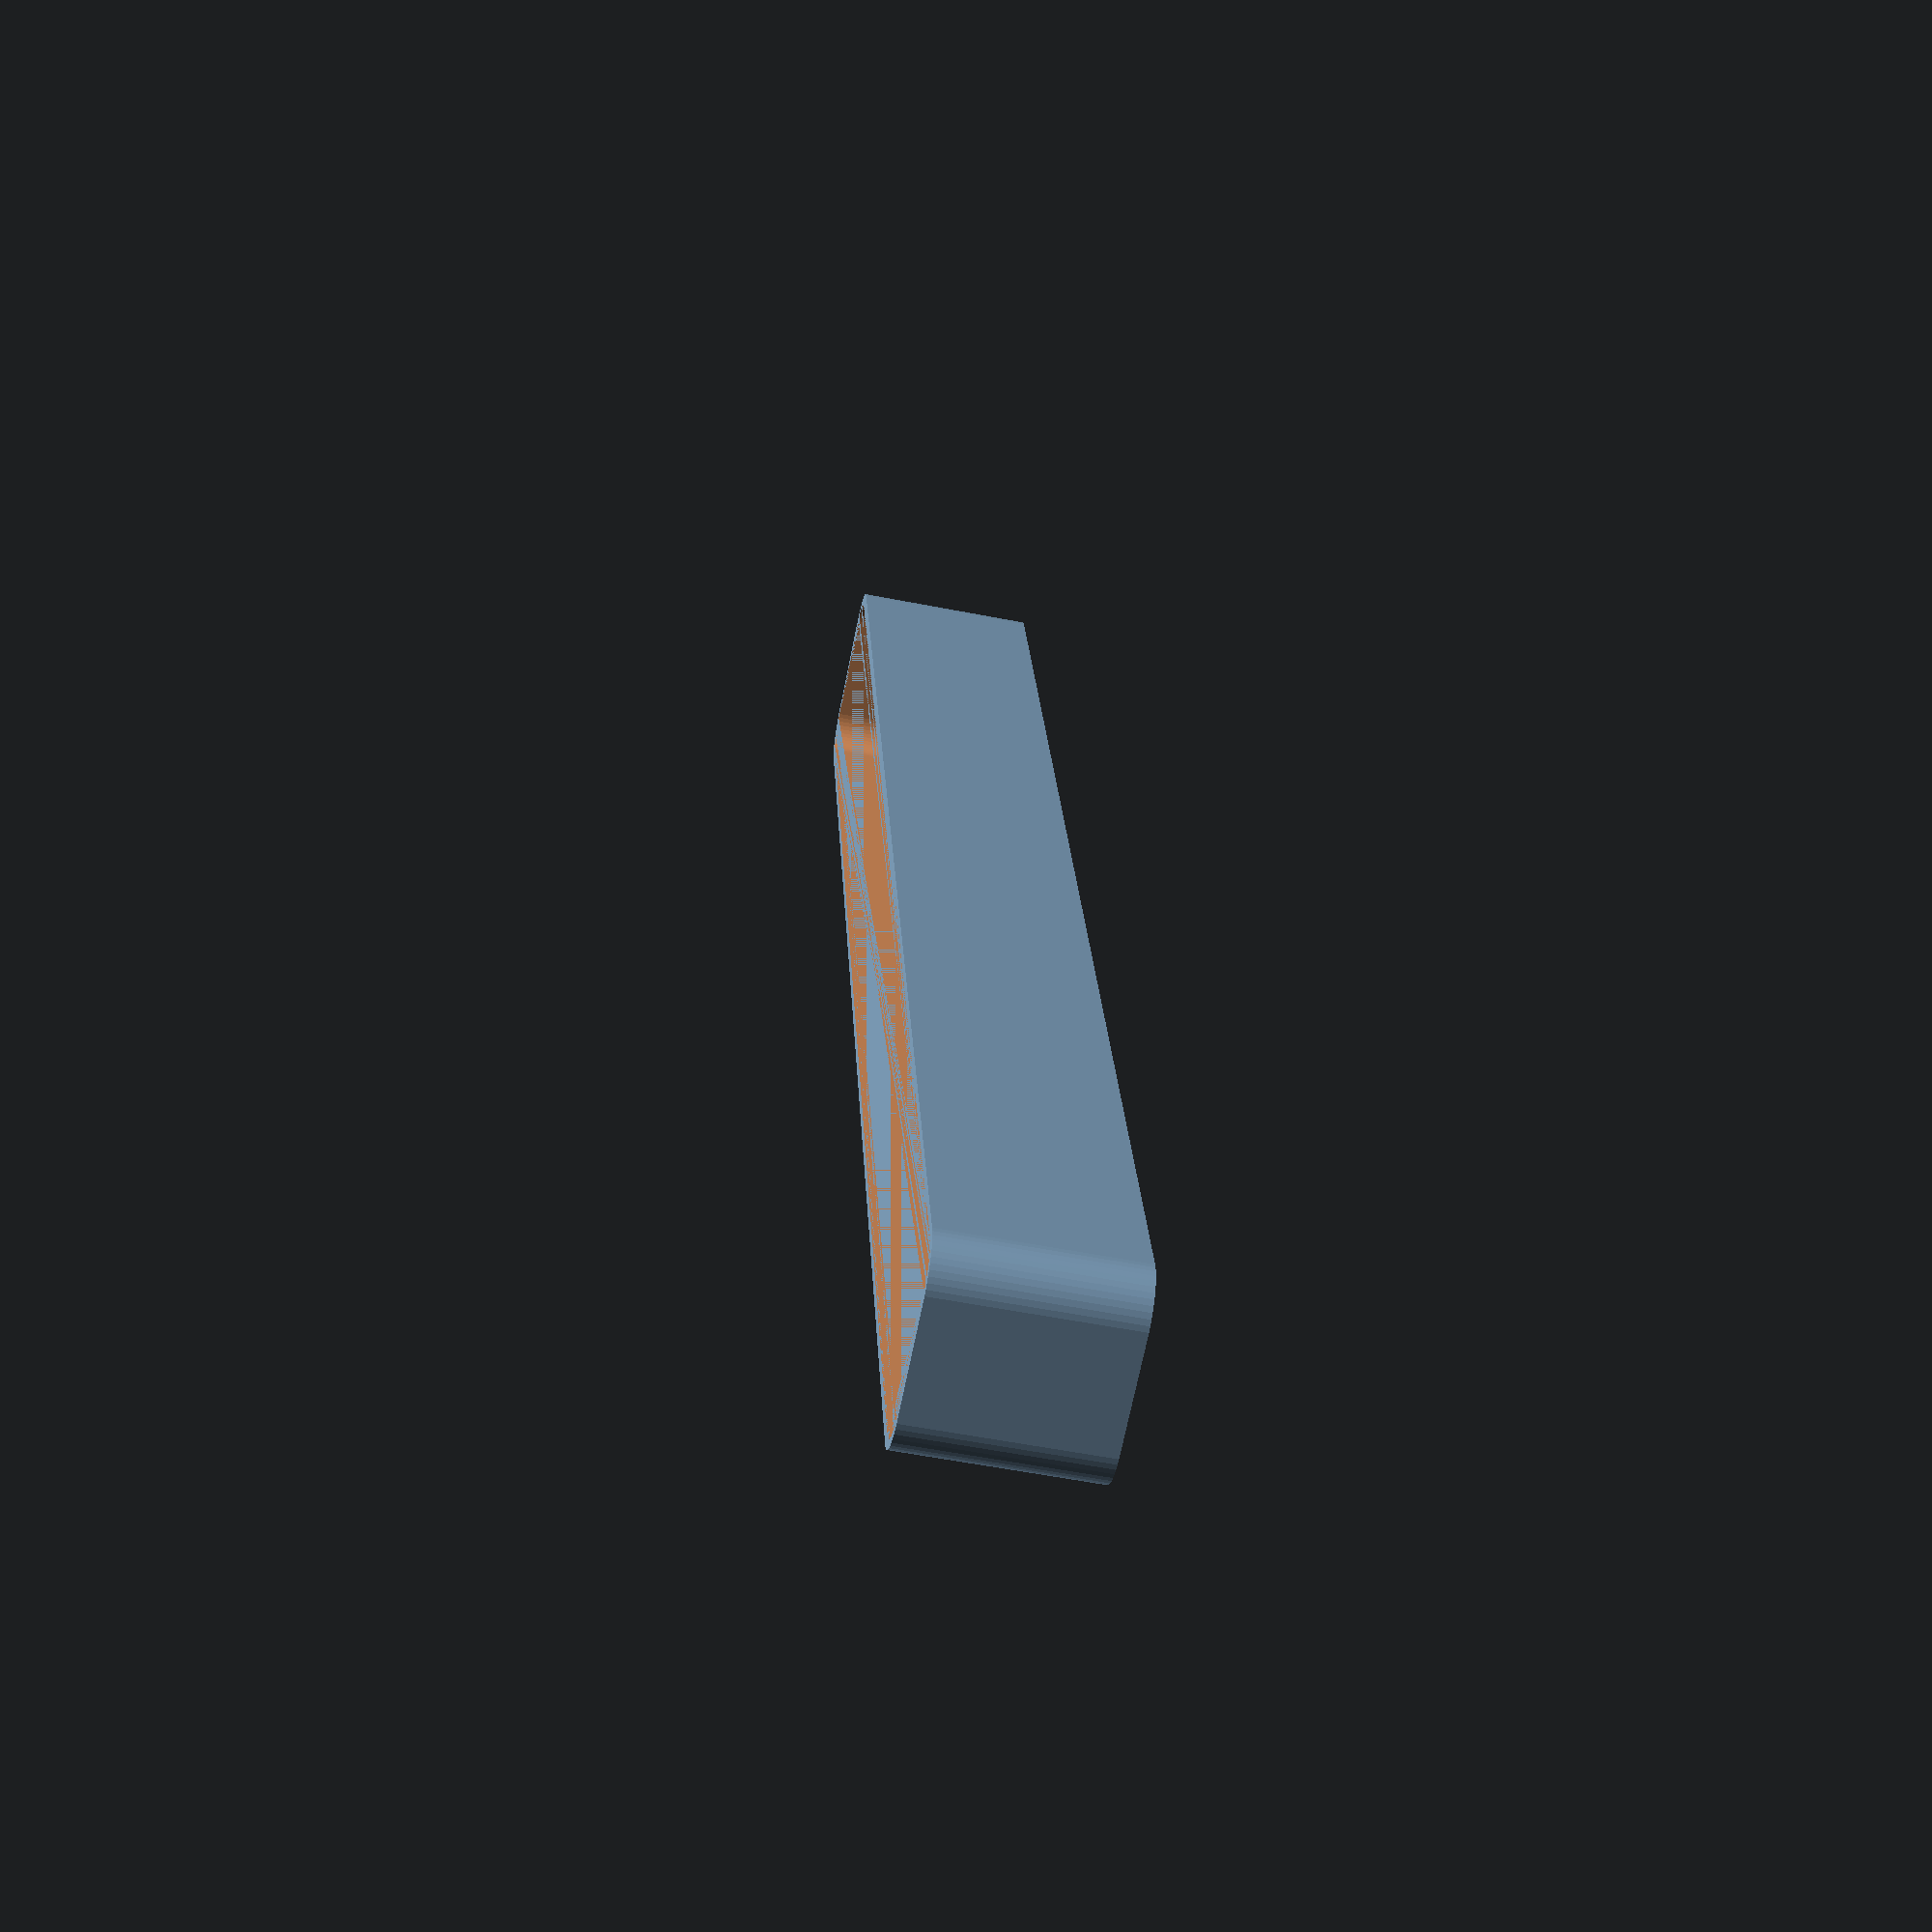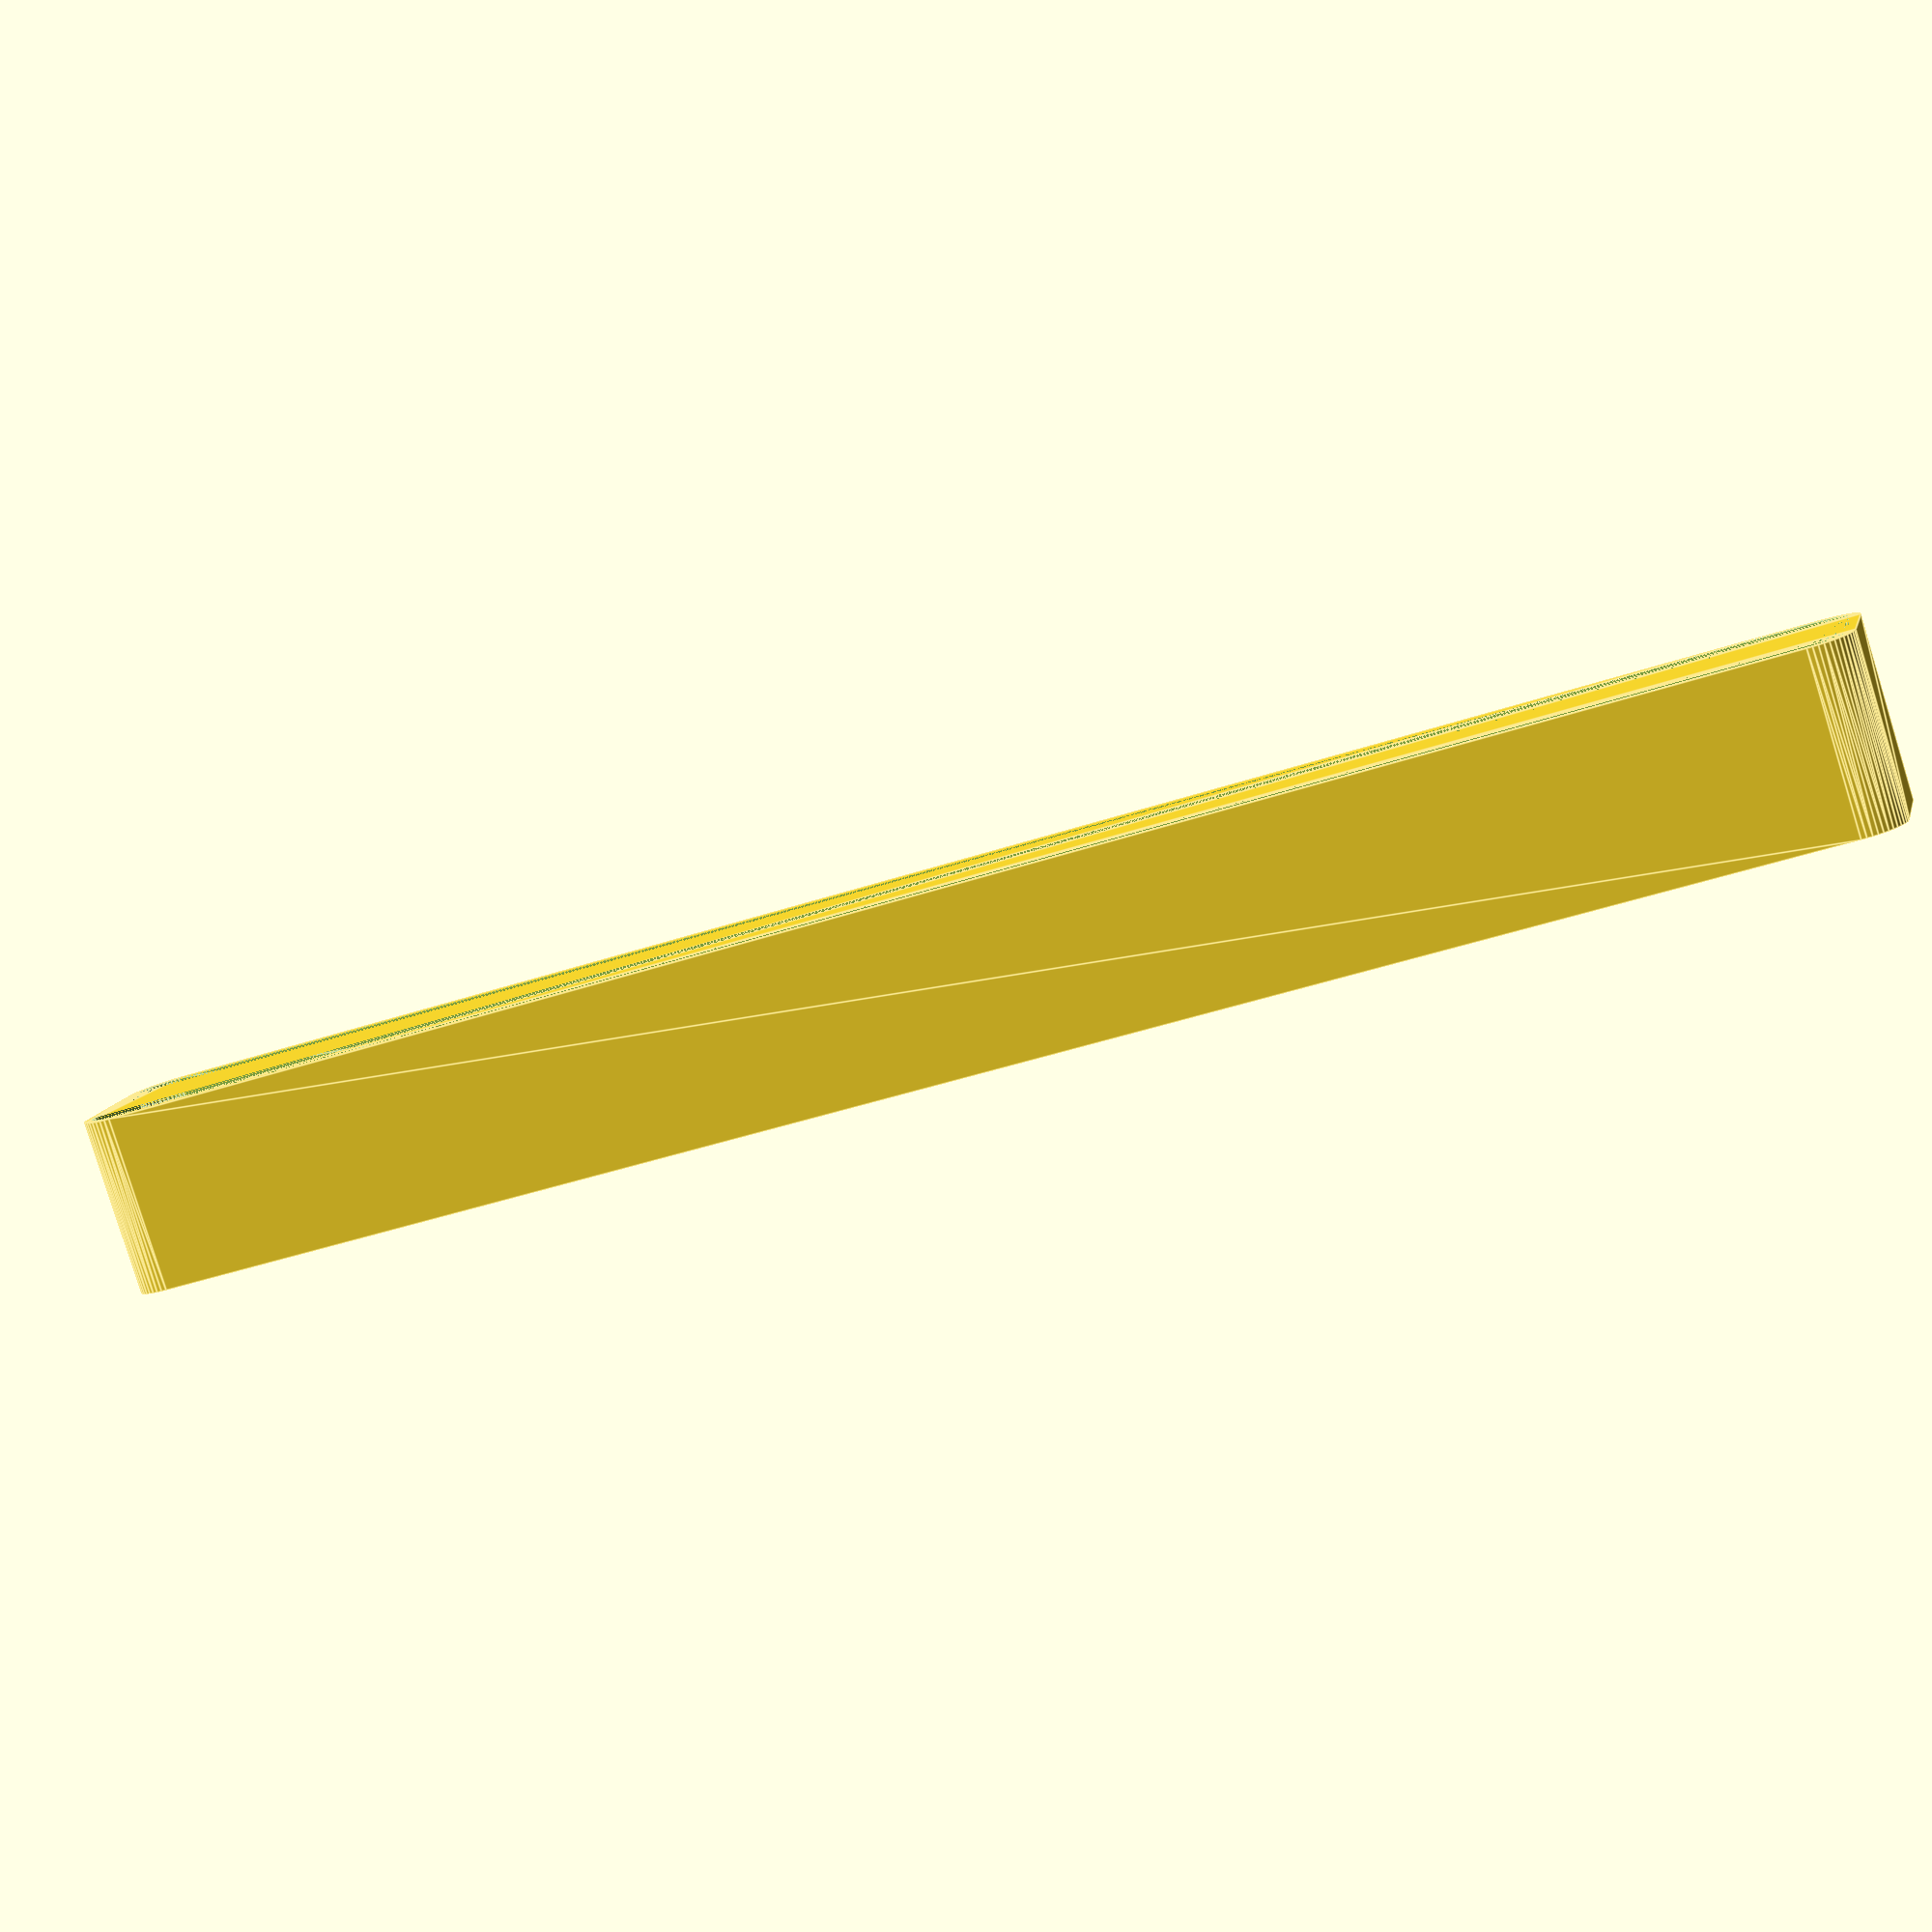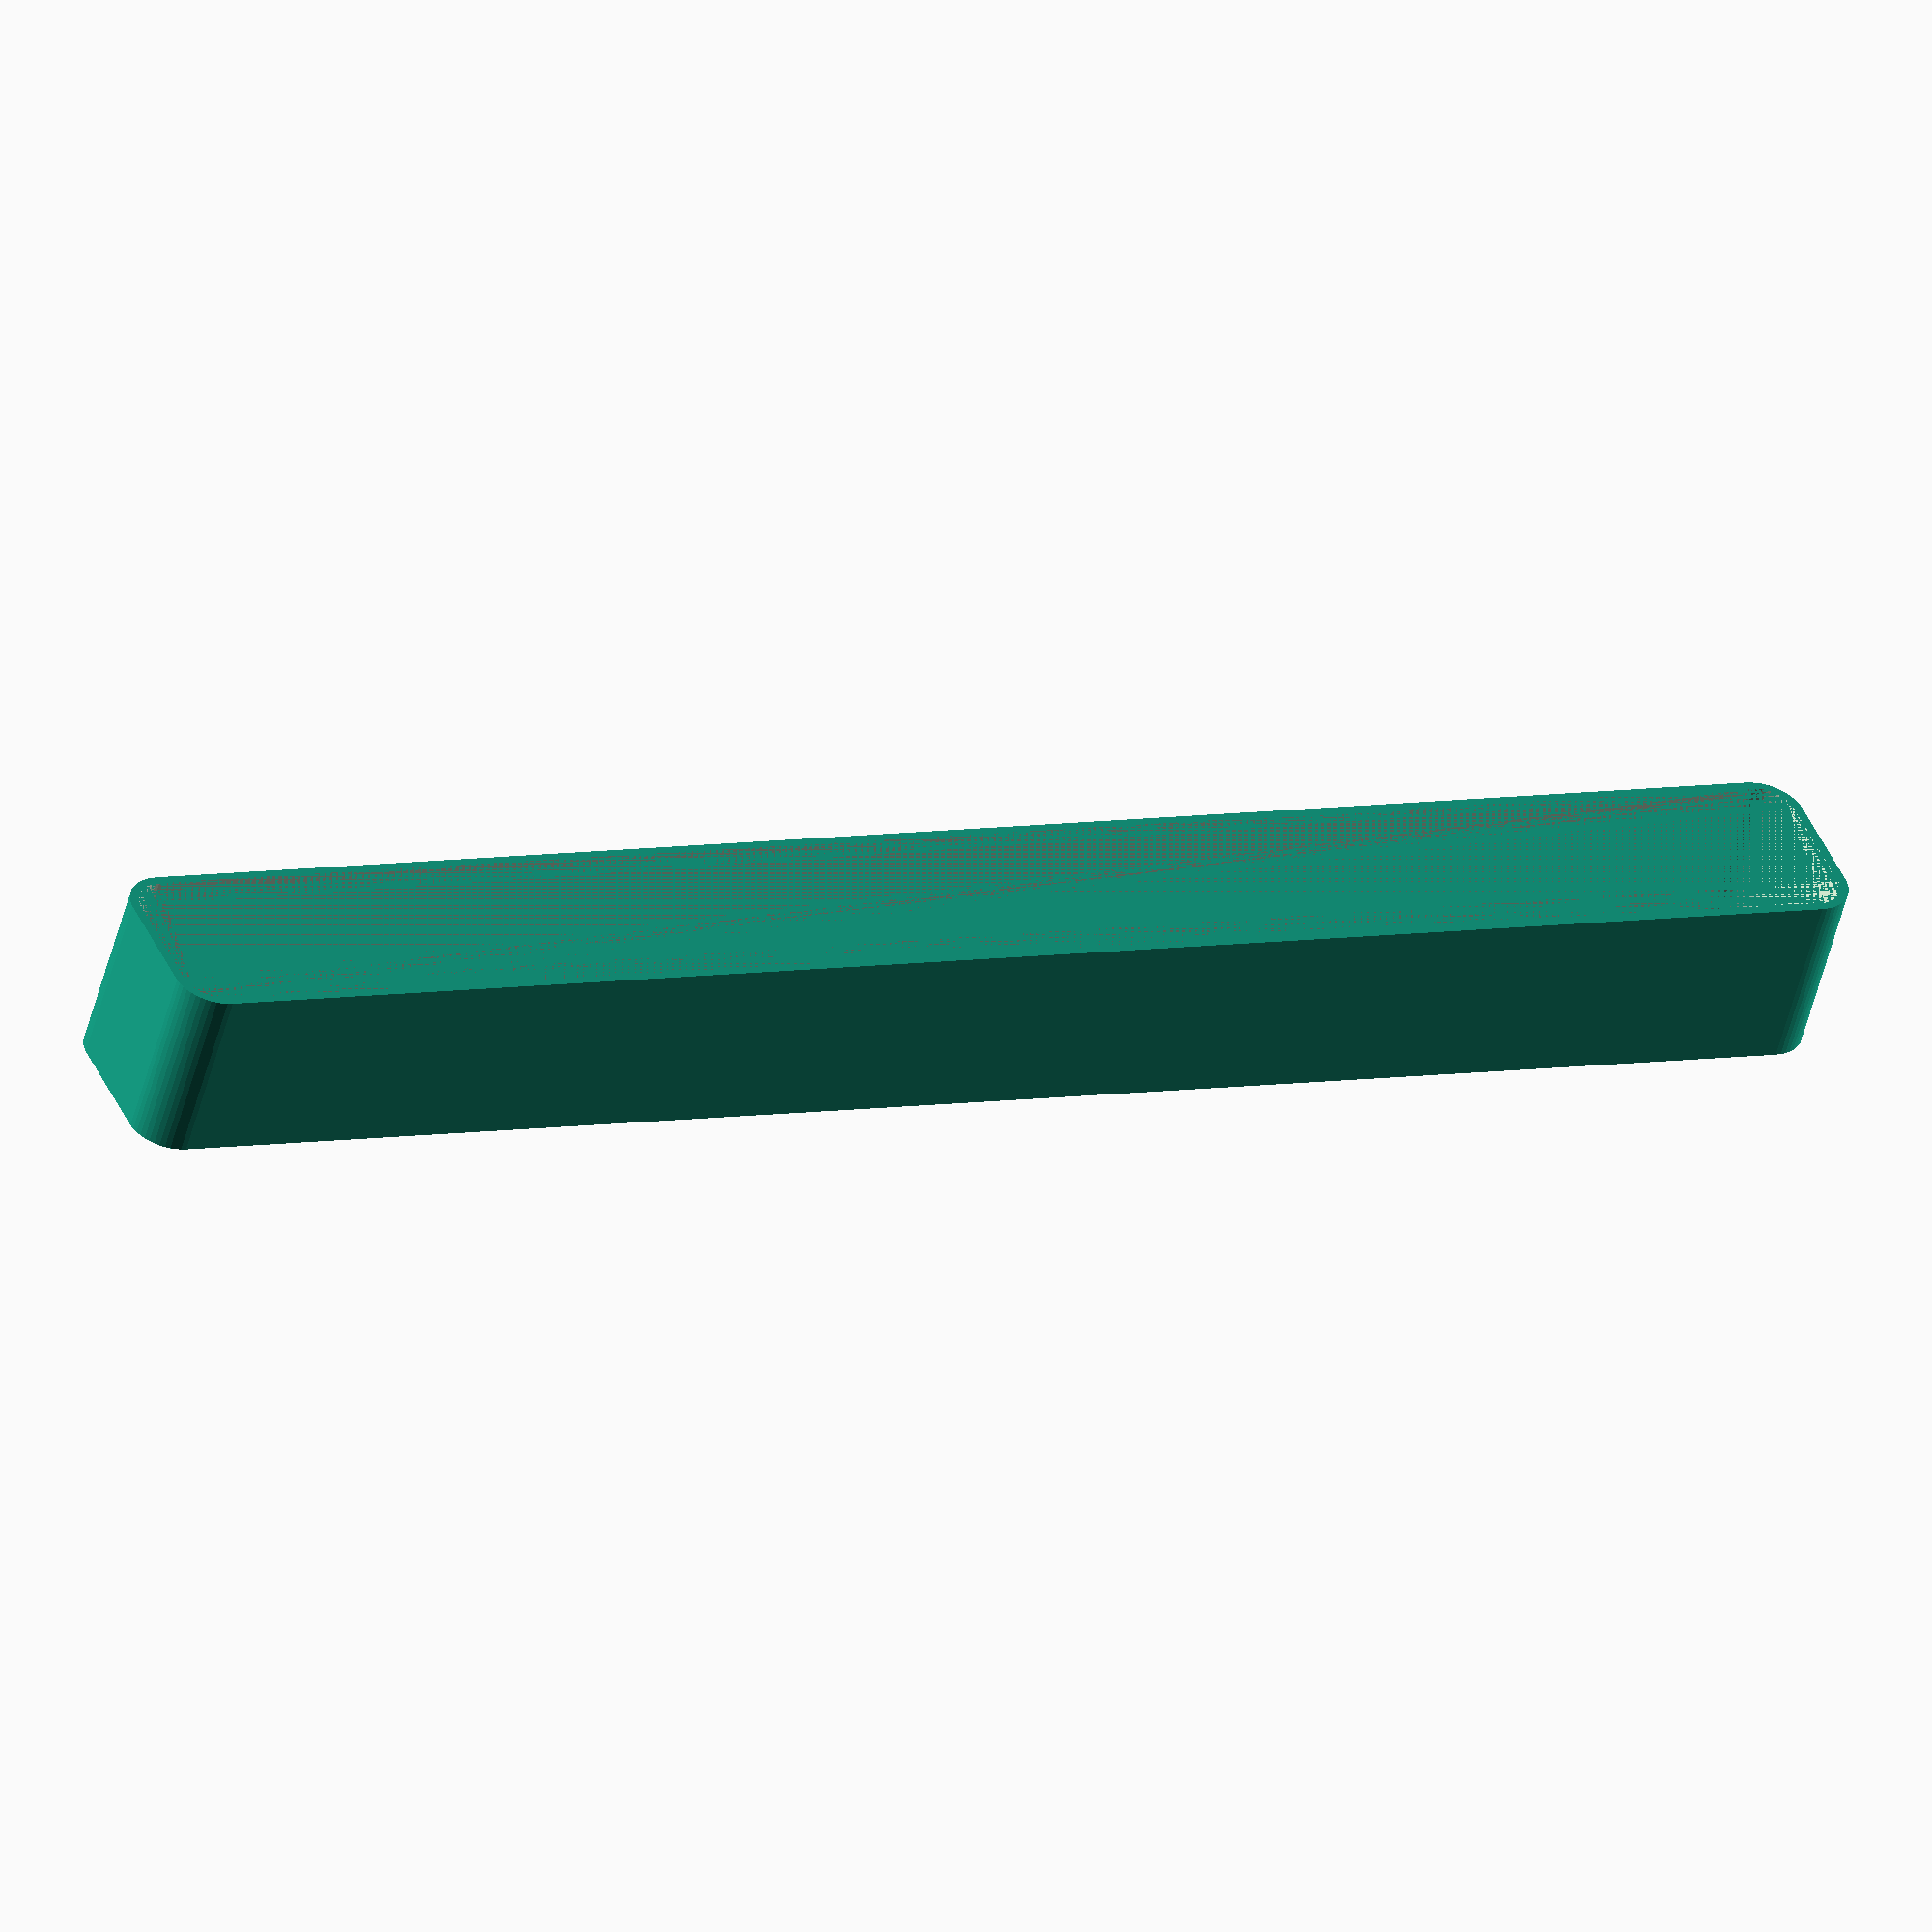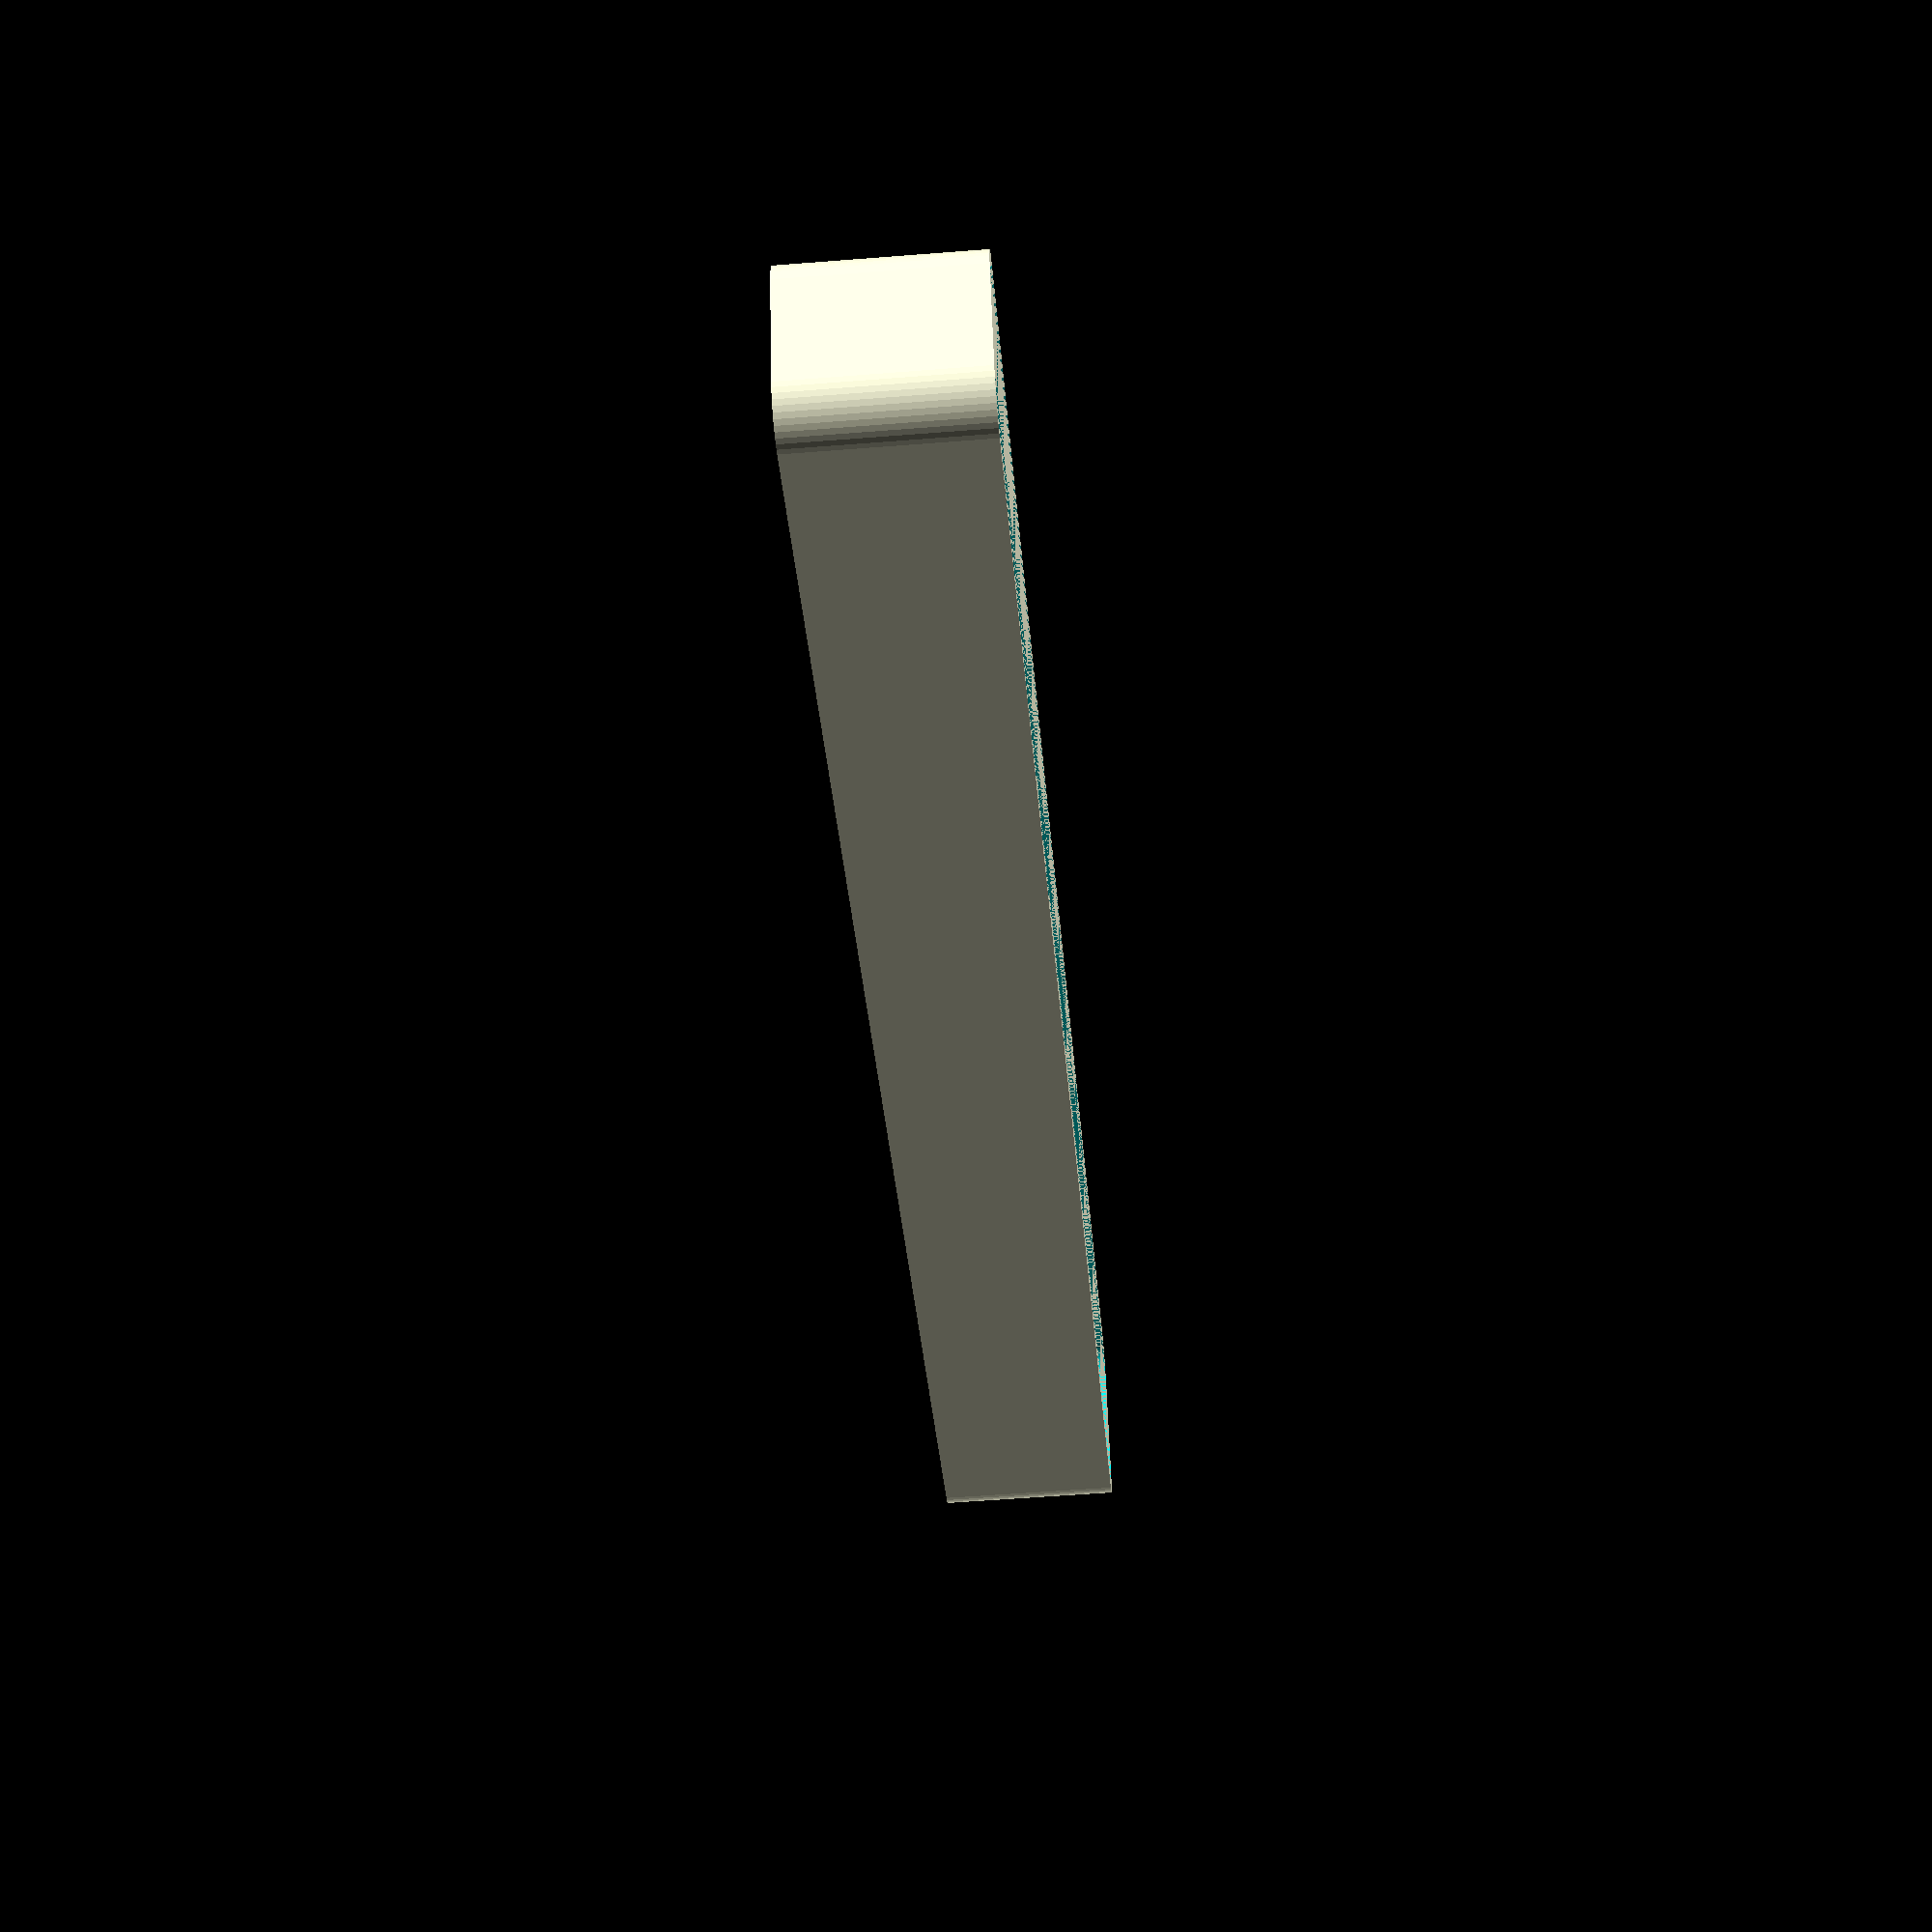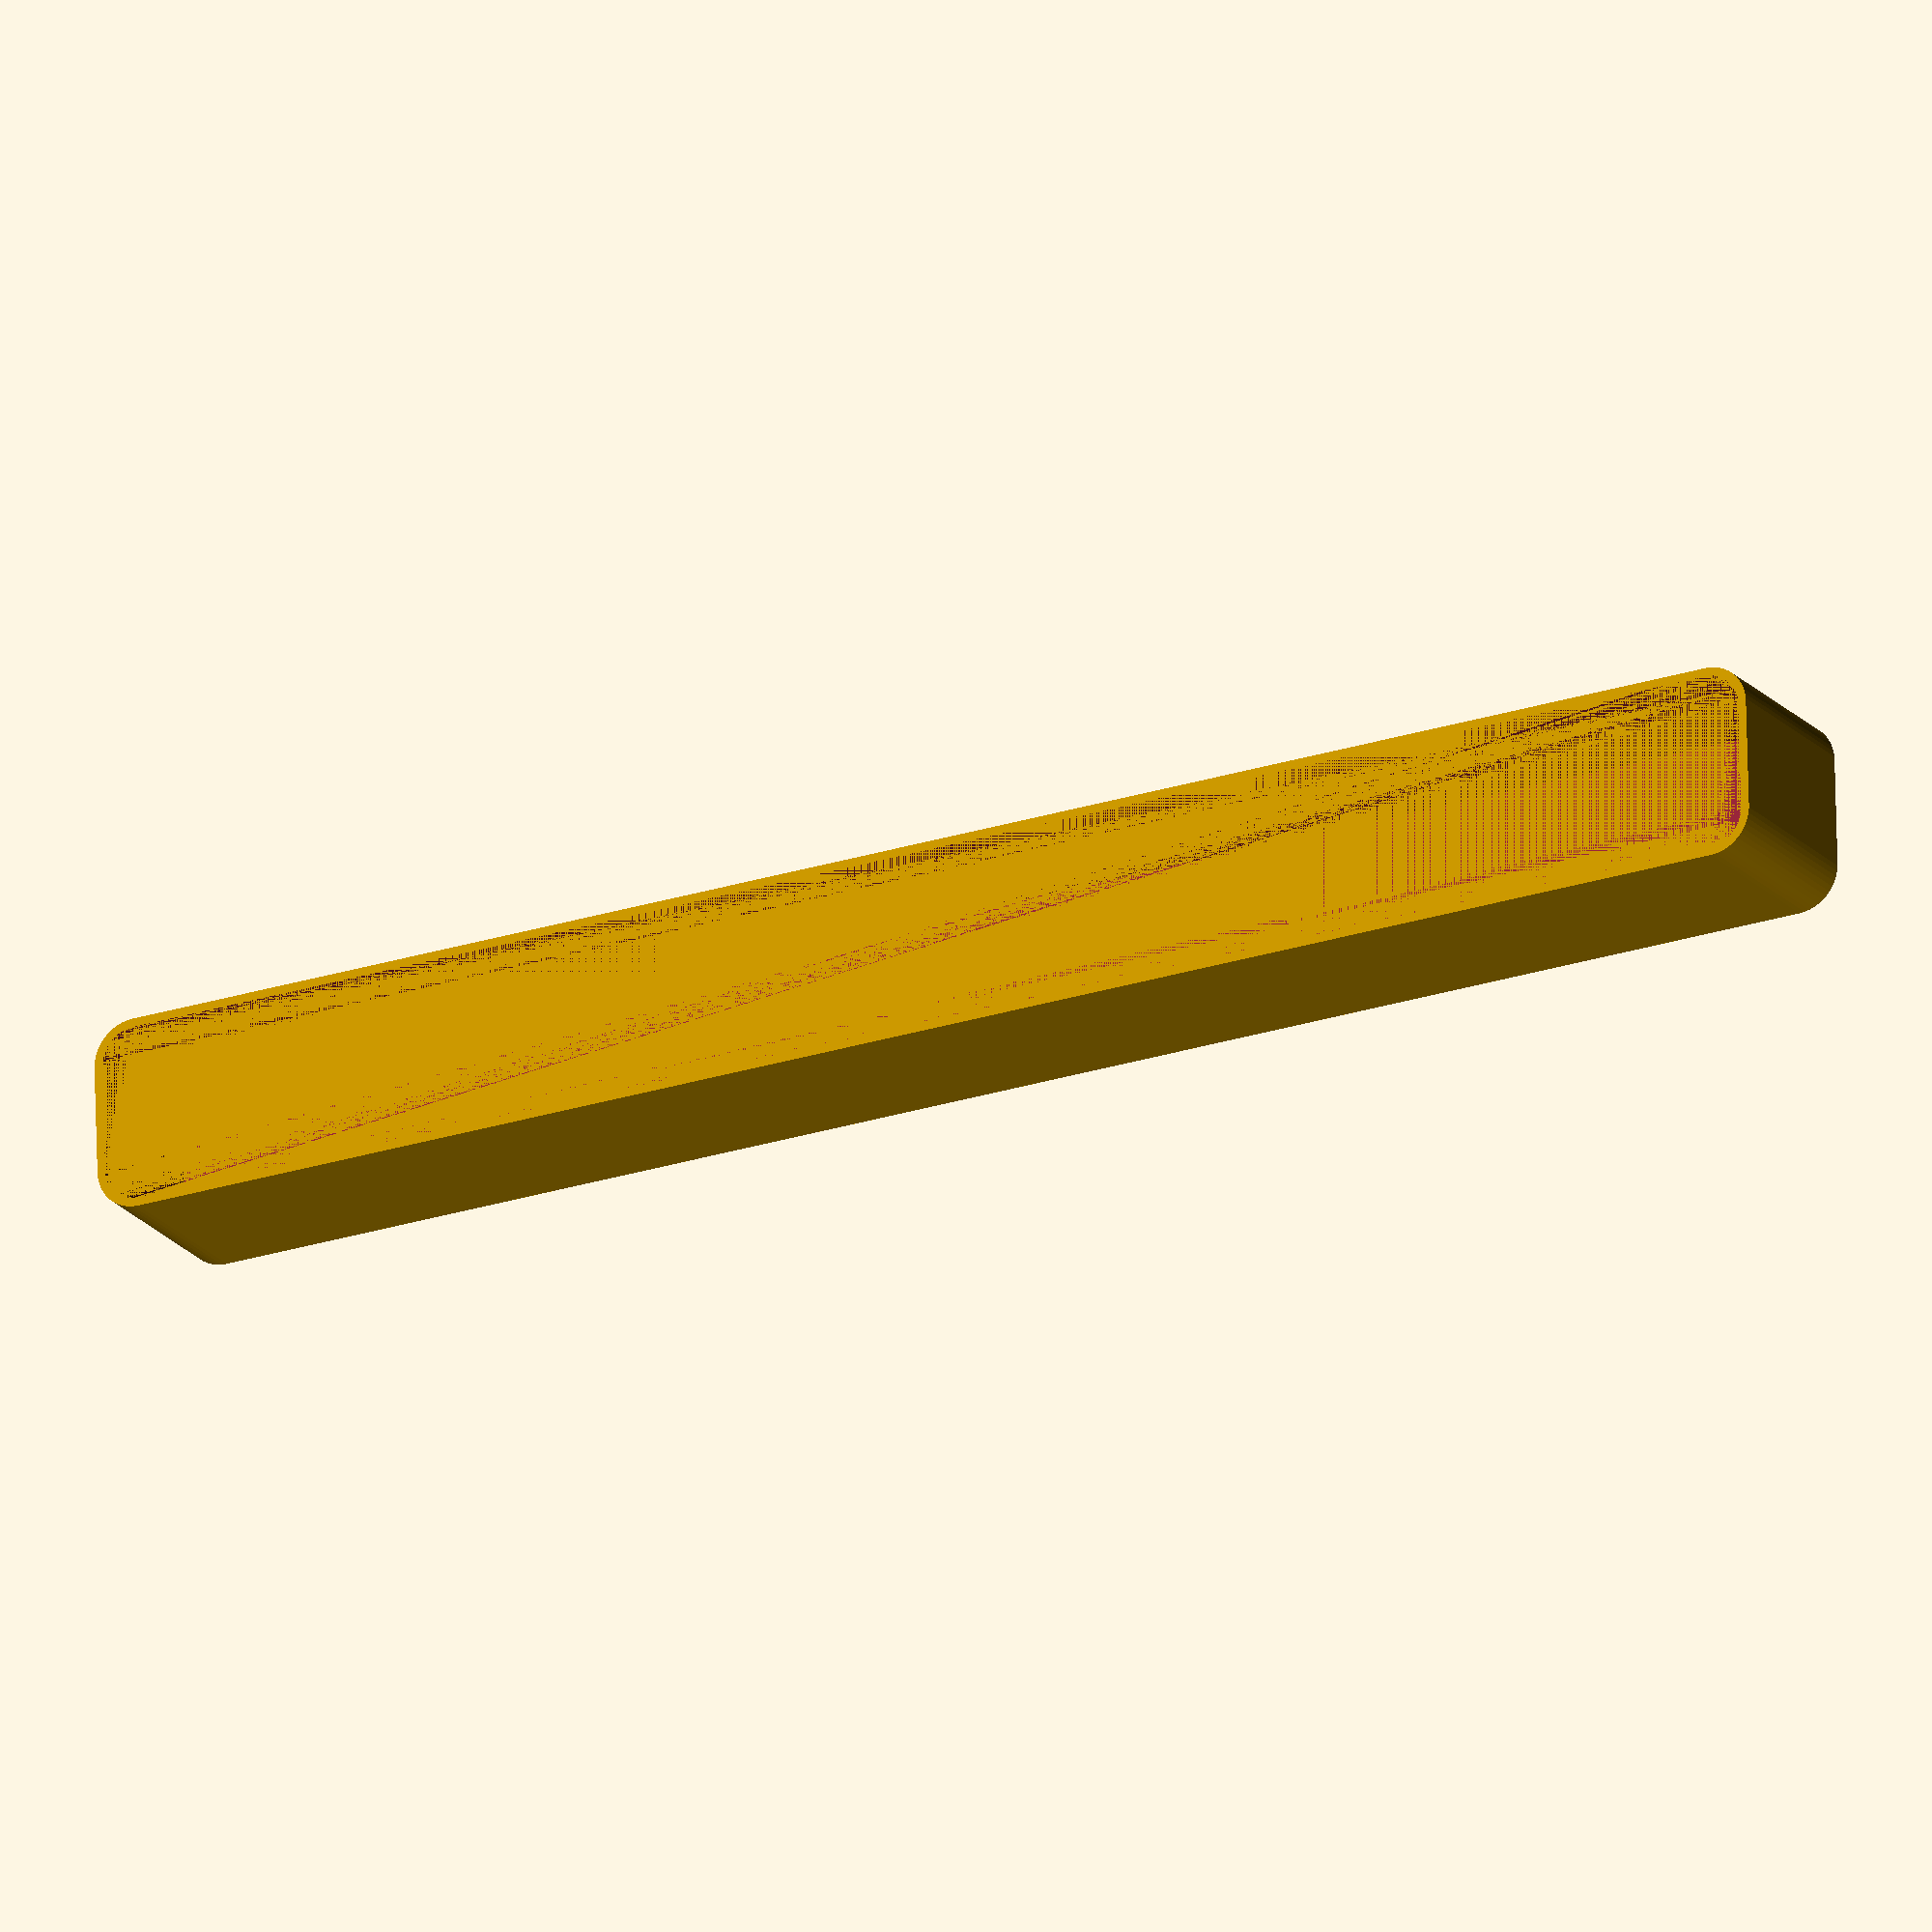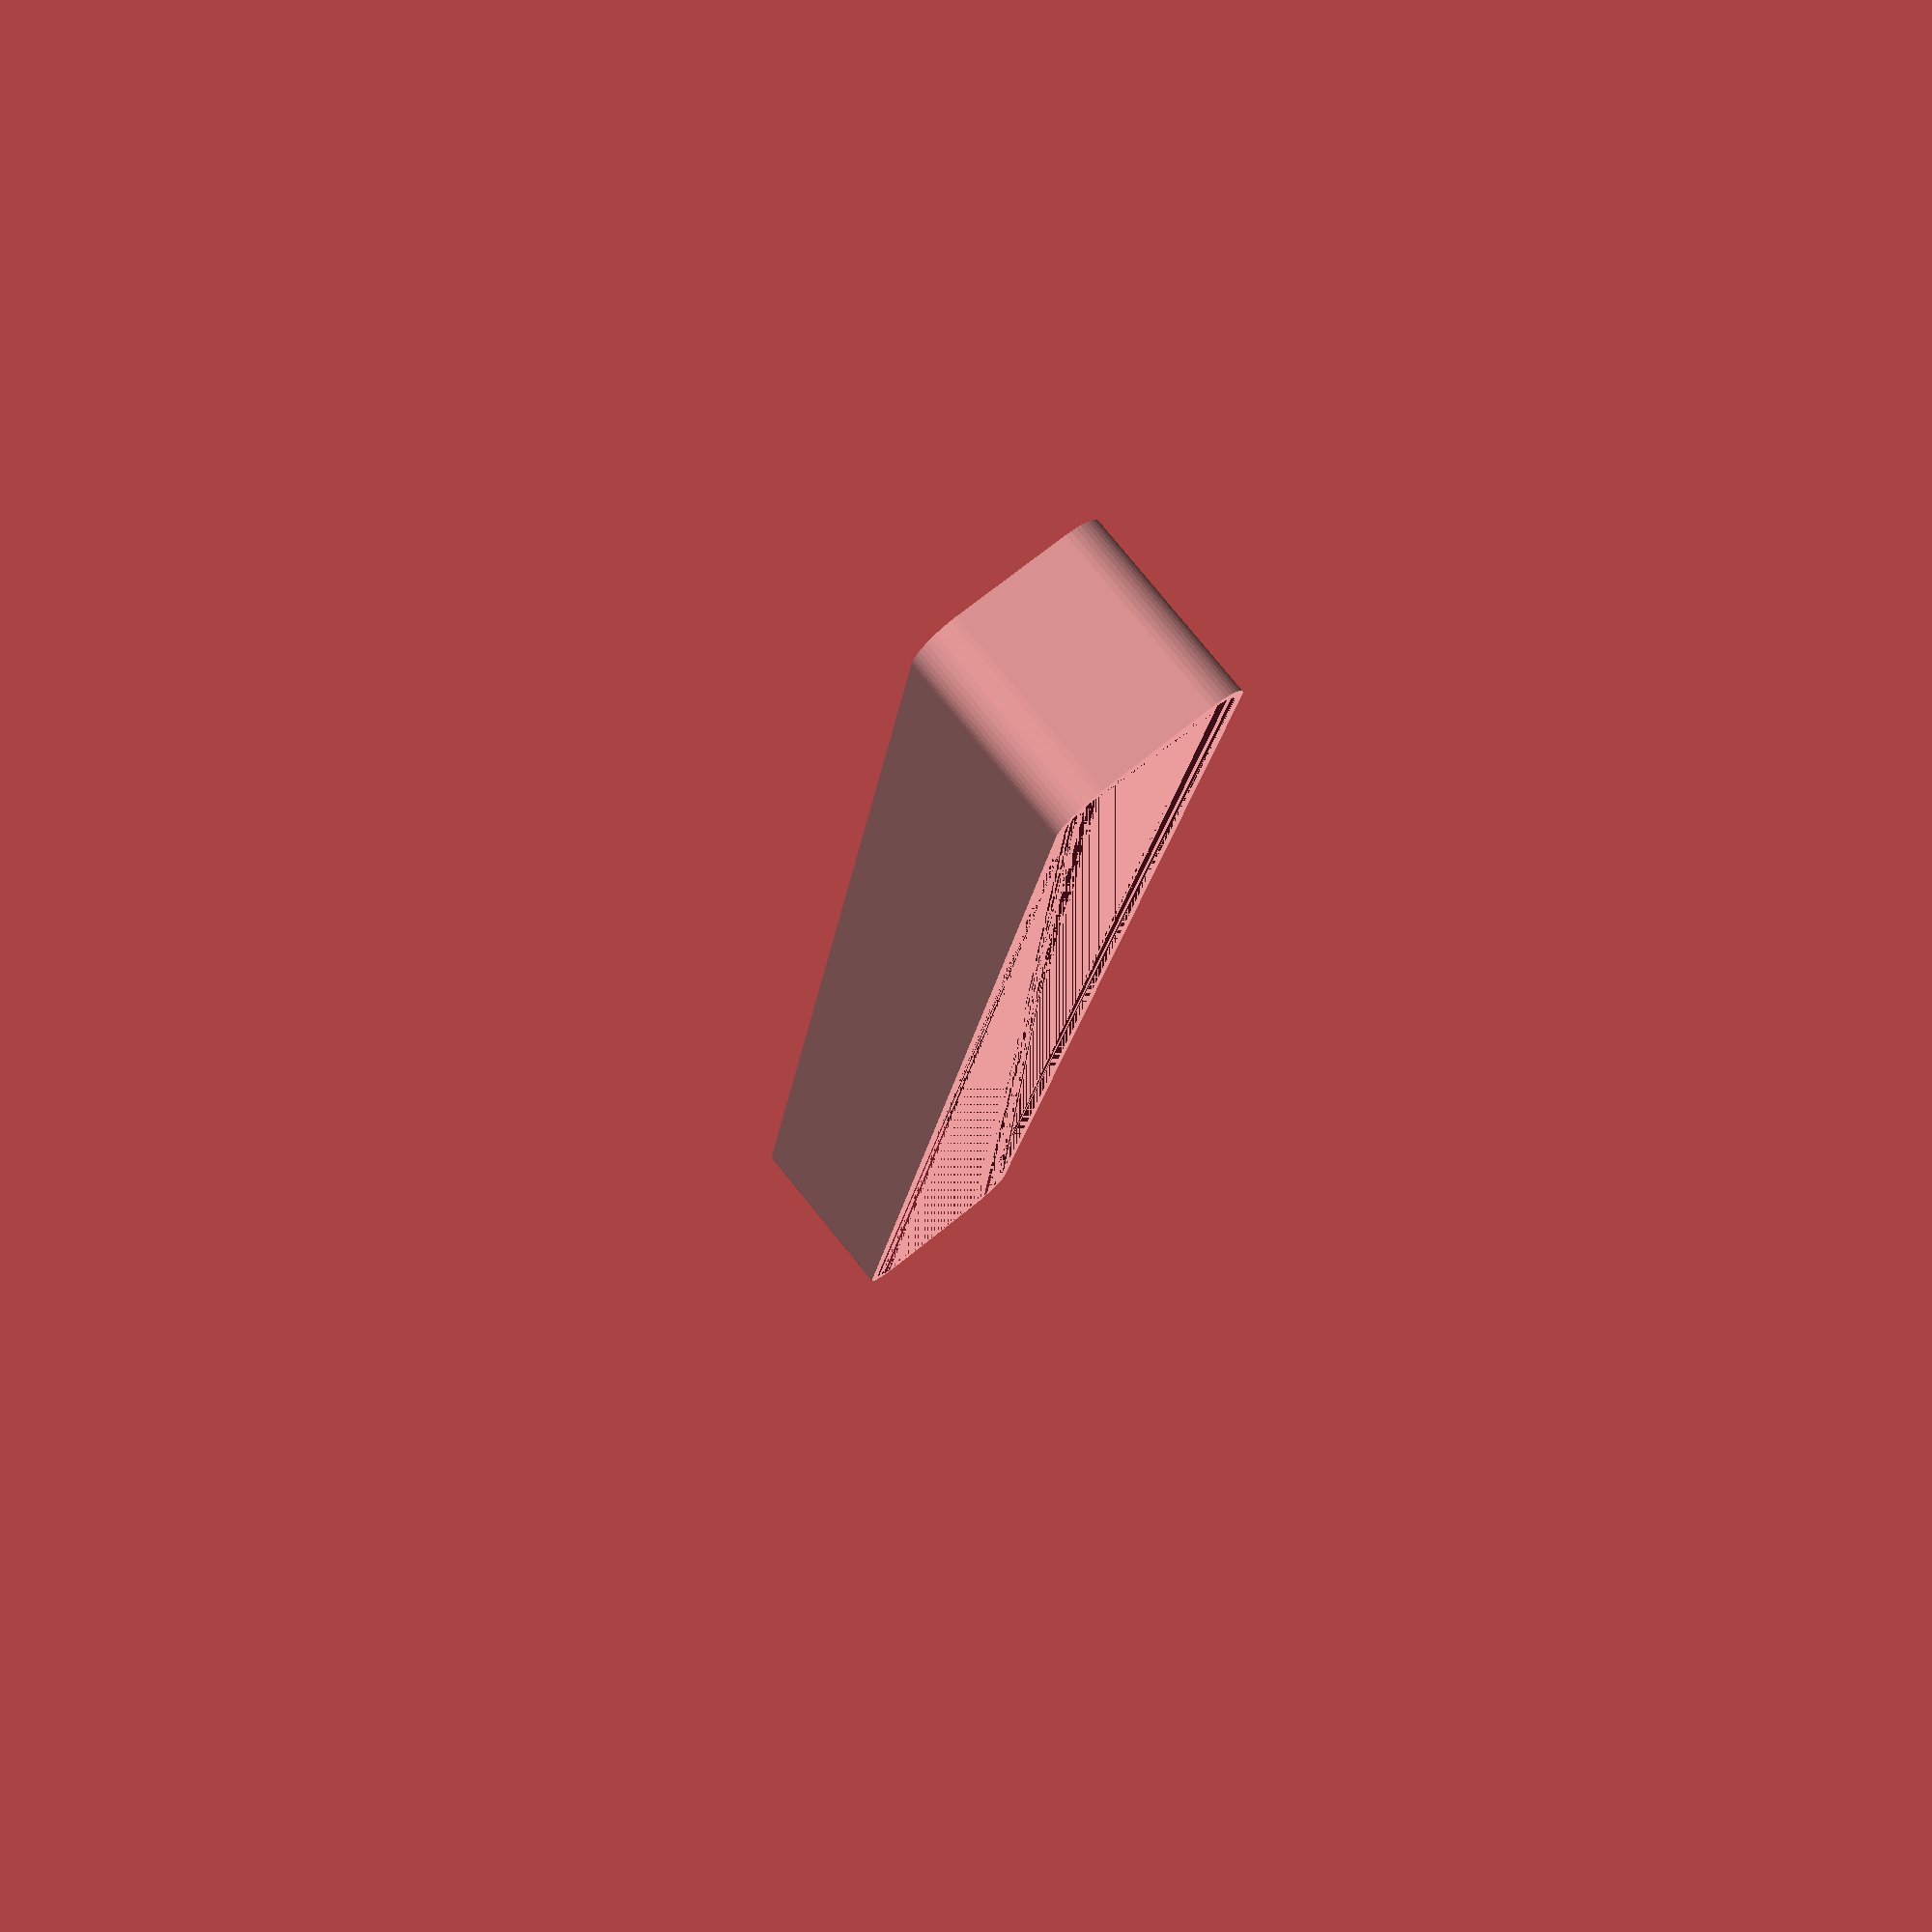
<openscad>
$fn = 50;


difference() {
	union() {
		hull() {
			translate(v = [-6.2500000000, 100.0000000000, 0]) {
				cylinder(h = 21, r = 5);
			}
			translate(v = [6.2500000000, 100.0000000000, 0]) {
				cylinder(h = 21, r = 5);
			}
			translate(v = [-6.2500000000, -100.0000000000, 0]) {
				cylinder(h = 21, r = 5);
			}
			translate(v = [6.2500000000, -100.0000000000, 0]) {
				cylinder(h = 21, r = 5);
			}
		}
	}
	union() {
		translate(v = [0, 0, 2]) {
			hull() {
				translate(v = [-6.2500000000, 100.0000000000, 0]) {
					cylinder(h = 19, r = 4);
				}
				translate(v = [6.2500000000, 100.0000000000, 0]) {
					cylinder(h = 19, r = 4);
				}
				translate(v = [-6.2500000000, -100.0000000000, 0]) {
					cylinder(h = 19, r = 4);
				}
				translate(v = [6.2500000000, -100.0000000000, 0]) {
					cylinder(h = 19, r = 4);
				}
			}
		}
	}
}
</openscad>
<views>
elev=235.1 azim=346.0 roll=101.8 proj=p view=solid
elev=82.4 azim=283.3 roll=17.1 proj=p view=edges
elev=233.2 azim=246.8 roll=194.4 proj=o view=wireframe
elev=236.9 azim=248.7 roll=265.3 proj=p view=wireframe
elev=20.7 azim=268.2 roll=28.2 proj=o view=solid
elev=100.6 azim=187.6 roll=219.1 proj=p view=wireframe
</views>
